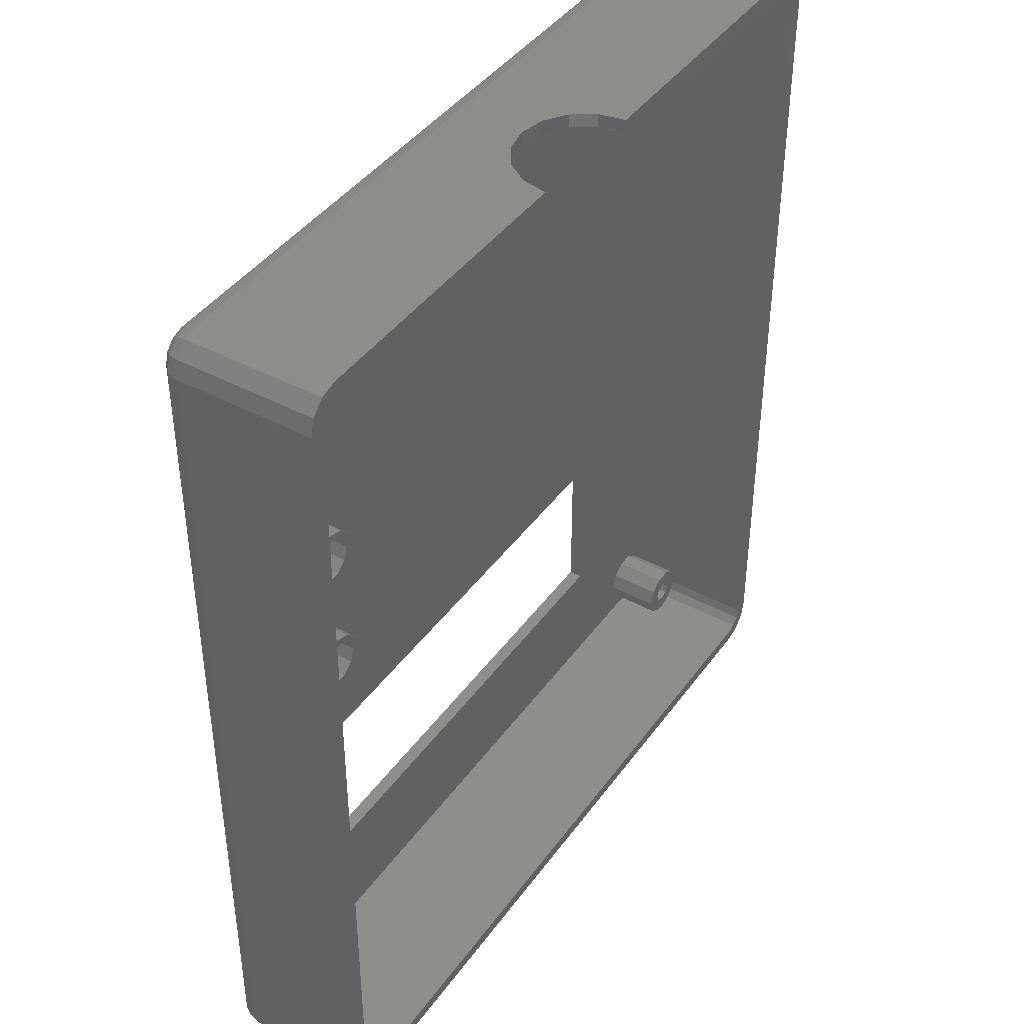
<metadata>
{"format":"stl","ext":"stl","renderer":"f3d","projection":"perspective","resolution":1024,"background":"white","views":[{"elev":42.1,"azim":-57.2,"up":"+Y"}]}
</metadata>
<code>
# stl→obj: 446 verts, 916 faces
v -42 18 0
v -42 18 7
v -41.33 15.94 0
v -41.33 15.94 7
v -39.58 14.67 0
v -39.58 14.67 7
v -37.42 14.67 0
v -37.42 14.67 7
v -35.67 15.94 0
v -35.67 15.94 7
v -35 18 0
v -35 18 7
v -42 -2 0
v -42 -2 7
v -41.33 -4.057 0
v -41.33 -4.057 7
v -39.58 -5.329 0
v -39.58 -5.329 7
v -37.42 -5.329 0
v -37.42 -5.329 7
v -35.67 -4.057 0
v -35.67 -4.057 7
v -35 -2 0
v -35 -2 7
v -35.67 0.05725 0
v -35.67 0.05725 7
v -37.42 1.329 0
v -37.42 1.329 7
v -39.58 1.329 0
v -39.58 1.329 7
v -41.33 0.05725 0
v -41.33 0.05725 7
v -35.67 20.06 0
v -35.67 20.06 7
v -37.42 21.33 0
v -37.42 21.33 7
v -39.58 21.33 0
v -39.58 21.33 7
v -41.33 20.06 0
v -41.33 20.06 7
v -38.5 22.5 7
v -36.25 21.9 7
v -34.6 20.25 7
v -34 18 7
v -34.6 15.75 7
v -36.25 14.1 7
v -38.5 13.5 7
v -40.75 14.1 7
v -42.4 15.75 7
v -43 18 7
v -42.4 20.25 7
v -40.75 21.9 7
v -38.5 2.5 7
v -36.25 1.897 7
v -34.6 0.25 7
v -34 -2 7
v -34.6 -4.25 7
v -36.25 -5.897 7
v -38.5 -6.5 7
v -40.75 -5.897 7
v -42.4 -4.25 7
v -43 -2 7
v -42.4 0.25 7
v -40.75 1.897 7
v 50 60.5 0
v 50.57 58.74 0
v 37 -23 0
v 52.07 57.65 0
v -50.57 -58.74 0
v -50 -60.5 0
v -37 -23 0
v -52.07 57.65 0
v -55.43 -58.74 0
v -53.93 57.65 0
v -53.93 -57.65 0
v -50 60.5 0
v 37 -48 0
v 52.07 -57.65 0
v 50.57 -58.74 0
v 50 -60.5 0
v -55.5 -65 0
v -52.07 -63.35 0
v -50.57 -62.26 0
v -37 -48 0
v 57.5 -63 0
v 56.91 -64.41 0
v 53.93 -63.35 0
v 55.43 -62.26 0
v 56 -60.5 0
v 55.43 -58.74 0
v 53.93 57.65 0
v 55.43 58.74 0
v 56 60.5 0
v -57.5 -63 0
v -56 60.5 0
v -55.43 58.74 0
v -56 -60.5 0
v -55.43 -62.26 0
v -53.93 -63.35 0
v -56.91 -64.41 0
v 57.5 63 0
v 55.43 62.26 0
v 53.93 63.35 0
v 56.91 64.41 0
v -50.57 62.26 0
v -52.07 63.35 0
v 50.57 62.26 0
v 50.57 -62.26 0
v 52.07 -63.35 0
v 55.5 -65 0
v -52.07 -57.65 0
v -57.5 63 0
v -56.91 64.41 0
v -53.93 63.35 0
v -55.43 62.26 0
v -50.57 58.74 0
v 53.93 -57.65 0
v 55.5 65 0
v -55.5 65 0
v 52.07 63.35 0
v 37 -23 2
v 49.76 58.15 2
v 49 60.5 2
v 51.76 56.7 2
v 37 -48 2
v 49.76 -58.15 2
v 51.76 -56.7 2
v -49 -60.5 2
v -38.5 -6.5 2
v -49.76 -58.15 2
v -54.24 -56.7 2
v -54.24 56.7 2
v -56.24 -58.15 2
v -36.25 1.897 2
v -38.5 13.5 2
v -38.5 2.5 2
v -43 -2 2
v -42.4 0.25 2
v -40.75 14.1 2
v -42.4 15.75 2
v -43 18 2
v -34.6 20.25 2
v -34 18 2
v -34 -2 2
v -34.6 -4.25 2
v -37 -23 2
v -36.25 -5.897 2
v -37 -48 2
v -55.5 -66 2
v 51.76 -64.3 2
v 49.76 -62.85 2
v 49 -60.5 2
v -51.76 -64.3 2
v -54.24 -64.3 2
v -58.1 -64.5 2
v -57 -65.6 2
v -58.5 -63 2
v -56.24 -62.85 2
v -57 -60.5 2
v -56.24 58.15 2
v -57 60.5 2
v -58.5 63 2
v -56.24 62.85 2
v -54.24 64.3 2
v -58.1 64.5 2
v 58.5 63 2
v 58.1 64.5 2
v 54.24 64.3 2
v 56.24 62.85 2
v 57 60.5 2
v 58.5 -63 2
v 56.24 58.15 2
v 54.24 56.7 2
v 56.24 -58.15 2
v 57 -60.5 2
v 56.24 -62.85 2
v 54.24 -64.3 2
v 58.1 -64.5 2
v -49.76 62.85 2
v -49 60.5 2
v -36.25 21.9 2
v 49.76 62.85 2
v -51.76 64.3 2
v -51.76 -56.7 2
v -40.75 -5.897 2
v -42.4 -4.25 2
v -51.76 56.7 2
v -42.4 20.25 2
v -40.75 21.9 2
v -38.5 22.5 2
v -49.76 58.15 2
v -49.76 -62.85 2
v -34.6 0.25 2
v -34.6 15.75 2
v -36.25 14.1 2
v 57 -65.6 2
v 55.5 -66 2
v 54.24 -56.7 2
v 57 65.6 2
v 55.5 66 2
v 51.76 64.3 2
v -55.5 66 2
v -57 65.6 2
v -40.75 1.897 2
v -56.24 -62.85 10
v -54.24 -64.3 10
v -53 -62.25 10
v -54.24 -61.74 10
v -54.75 -60.5 10
v -57 -60.5 10
v -51.76 -64.3 10
v -49.76 -62.85 10
v -51.76 -61.74 10
v -51.76 -56.7 10
v -54.24 -56.7 10
v -53 -58.75 10
v -56.24 -58.15 10
v -54.24 -59.26 10
v -49.76 -58.15 10
v -51.76 -59.26 10
v -49 -60.5 10
v -51.25 -60.5 10
v -54.24 56.7 10
v -51.76 56.7 10
v -53 58.75 10
v -49.76 58.15 10
v -51.76 59.26 10
v -51.76 64.3 10
v -54.24 64.3 10
v -53 62.25 10
v -56.24 62.85 10
v -54.24 61.74 10
v -56.24 58.15 10
v -54.24 59.26 10
v -57 60.5 10
v -54.75 60.5 10
v -49.76 62.85 10
v -51.76 61.74 10
v -49 60.5 10
v -51.25 60.5 10
v 51.76 56.7 10
v 54.24 56.7 10
v 53 58.75 10
v 56.24 58.15 10
v 54.24 59.26 10
v 54.24 64.3 10
v 51.76 64.3 10
v 53 62.25 10
v 49.76 62.85 10
v 51.76 61.74 10
v 49.76 58.15 10
v 51.76 59.26 10
v 49 60.5 10
v 51.25 60.5 10
v 56.24 62.85 10
v 54.24 61.74 10
v 57 60.5 10
v 54.75 60.5 10
v 49.76 -62.85 10
v 51.76 -64.3 10
v 53 -62.25 10
v 51.76 -61.74 10
v 51.25 -60.5 10
v 49 -60.5 10
v 54.24 -64.3 10
v 56.24 -62.85 10
v 54.24 -61.74 10
v 54.24 -56.7 10
v 51.76 -56.7 10
v 53 -58.75 10
v 49.76 -58.15 10
v 51.76 -59.26 10
v 56.24 -58.15 10
v 54.24 -59.26 10
v 57 -60.5 10
v 54.75 -60.5 10
v -53.93 -57.65 5
v -52.07 -57.65 5
v -53 -58.75 5
v -50.57 -58.74 5
v -51.76 -59.26 5
v -52.07 -63.35 5
v -53.93 -63.35 5
v -53 -62.25 5
v -55.43 -62.26 5
v -54.24 -61.74 5
v -55.43 -58.74 5
v -54.24 -59.26 5
v -56 -60.5 5
v -54.75 -60.5 5
v -50.57 -62.26 5
v -51.76 -61.74 5
v -50 -60.5 5
v -51.25 -60.5 5
v -55.43 62.26 5
v -53.93 63.35 5
v -53 62.25 5
v -54.24 61.74 5
v -54.75 60.5 5
v -56 60.5 5
v -52.07 63.35 5
v -50.57 62.26 5
v -51.76 61.74 5
v -52.07 57.65 5
v -53.93 57.65 5
v -53 58.75 5
v -55.43 58.74 5
v -54.24 59.26 5
v -50.57 58.74 5
v -51.76 59.26 5
v -50 60.5 5
v -51.25 60.5 5
v 52.07 -57.65 5
v 53.93 -57.65 5
v 53 -58.75 5
v 55.43 -58.74 5
v 54.24 -59.26 5
v 53.93 -63.35 5
v 52.07 -63.35 5
v 53 -62.25 5
v 50.57 -62.26 5
v 51.76 -61.74 5
v 50.57 -58.74 5
v 51.76 -59.26 5
v 50 -60.5 5
v 51.25 -60.5 5
v 55.43 -62.26 5
v 54.24 -61.74 5
v 56 -60.5 5
v 54.75 -60.5 5
v 50.57 62.26 5
v 52.07 63.35 5
v 53 62.25 5
v 51.76 61.74 5
v 51.25 60.5 5
v 50 60.5 5
v 53.93 63.35 5
v 55.43 62.26 5
v 54.24 61.74 5
v 53.93 57.65 5
v 52.07 57.65 5
v 53 58.75 5
v 50.57 58.74 5
v 51.76 59.26 5
v 55.43 58.74 5
v 54.24 59.26 5
v 56 60.5 5
v 54.75 60.5 5
v -58.5 63 23
v -58.1 64.5 23
v -60.5 63 23
v 58 -67.33 23
v 59.83 -65.5 23
v 57 -65.6 23
v 55.5 -66 23
v -55.5 -66 23
v -58 -67.33 23
v -55.5 -68 23
v 55.5 -68 23
v 58 67.33 23
v 55.5 66 23
v 59.83 65.5 23
v 57 65.6 23
v 60.5 63 23
v 58.1 64.5 23
v 58.5 63 23
v 55.5 68 23
v 10 68 23
v 10 66 23
v 60.5 -63 23
v 58.5 -63 23
v 58.1 -64.5 23
v -59.83 65.5 23
v -57 65.6 23
v -58 67.33 23
v -55.5 66 23
v -10 66 23
v -55.5 68 23
v -10 68 23
v -58.5 -63 23
v -60.5 -63 23
v -58.1 -64.5 23
v -59.83 -65.5 23
v -57 -65.6 23
v -7.045e-15 66 13
v -3.827 66 13.76
v -7.071 66 15.93
v -9.239 66 19.17
v 9.239 66 19.17
v 7.071 66 15.93
v 3.827 66 13.76
v -55.5 68 3
v -9.239 68 19.17
v -7.071 68 15.93
v -3.827 68 13.76
v -7.045e-15 68 13
v 55.5 68 3
v 3.827 68 13.76
v 7.071 68 15.93
v 9.239 68 19.17
v 60.5 -63 3
v 59.83 -65.5 3
v 58 -67.33 3
v 55.5 -68 3
v -55.5 -68 3
v 60.5 63 3
v -58 -67.33 3
v -59.83 -65.5 3
v -60.5 -63 3
v -60.5 63 3
v 58 67.33 3
v 59.83 65.5 3
v -59.83 65.5 3
v -58 67.33 3
v 57.25 -66.03 0.4019
v 58.53 -64.75 0.4019
v 60.1 -63 1.5
v 59.48 -65.3 1.5
v 59 -63 0.4019
v 57.8 -66.98 1.5
v 55.5 -67.6 1.5
v 55.5 -66.5 0.4019
v -55.5 -67.6 1.5
v -55.5 -66.5 0.4019
v -58.53 -64.75 0.4019
v -57.25 -66.03 0.4019
v -57.8 -66.98 1.5
v -59.48 -65.3 1.5
v -60.1 -63 1.5
v -59 -63 0.4019
v -60.1 63 1.5
v -59 63 0.4019
v -57.25 66.03 0.4019
v -58.53 64.75 0.4019
v -59.48 65.3 1.5
v -57.8 66.98 1.5
v -55.5 67.6 1.5
v -55.5 66.5 0.4019
v 55.5 67.6 1.5
v 55.5 66.5 0.4019
v 58.53 64.75 0.4019
v 57.25 66.03 0.4019
v 57.8 66.98 1.5
v 59.48 65.3 1.5
v 60.1 63 1.5
v 59 63 0.4019
f 1 2 3
f 3 2 4
f 3 4 5
f 5 4 6
f 5 6 7
f 7 6 8
f 7 8 9
f 9 8 10
f 9 10 11
f 11 10 12
f 13 14 15
f 15 14 16
f 15 16 17
f 17 16 18
f 17 18 19
f 19 18 20
f 19 20 21
f 21 20 22
f 21 22 23
f 23 22 24
f 23 24 25
f 25 24 26
f 25 26 27
f 27 26 28
f 27 28 29
f 29 28 30
f 29 30 31
f 31 30 32
f 31 32 13
f 13 32 14
f 11 12 33
f 33 12 34
f 33 34 35
f 35 34 36
f 35 36 37
f 37 36 38
f 37 38 39
f 39 38 40
f 39 40 1
f 1 40 2
f 41 38 42
f 42 38 36
f 42 36 43
f 43 36 34
f 43 34 44
f 44 34 12
f 44 12 45
f 45 12 10
f 45 10 46
f 46 10 8
f 46 8 47
f 47 8 6
f 47 6 48
f 48 6 49
f 49 6 4
f 49 4 50
f 50 4 2
f 50 2 51
f 51 2 40
f 51 40 52
f 52 40 38
f 52 38 41
f 53 30 54
f 54 30 28
f 54 28 55
f 55 28 26
f 55 26 56
f 56 26 24
f 56 24 57
f 57 24 22
f 57 22 58
f 58 22 20
f 58 20 59
f 59 20 18
f 59 18 60
f 60 18 61
f 61 18 16
f 61 16 62
f 62 16 14
f 62 14 63
f 63 14 32
f 63 32 64
f 64 32 30
f 64 30 53
f 65 66 67
f 66 68 67
f 69 17 70
f 19 21 71
f 72 37 39
f 72 39 1
f 73 74 75
f 33 35 76
f 13 1 3
f 13 3 5
f 13 5 31
f 77 78 79
f 77 79 80
f 77 80 81
f 77 81 82
f 77 82 83
f 77 83 84
f 67 71 21
f 67 21 23
f 67 23 11
f 67 11 33
f 85 86 87
f 85 87 88
f 85 88 89
f 85 89 90
f 85 90 91
f 85 91 92
f 85 92 93
f 94 95 96
f 94 96 74
f 94 74 73
f 94 73 97
f 94 97 98
f 94 98 99
f 94 99 100
f 101 85 93
f 101 93 102
f 101 102 103
f 101 103 104
f 105 106 107
f 105 107 65
f 105 65 67
f 105 67 33
f 105 33 76
f 81 80 108
f 81 108 109
f 81 109 87
f 81 87 86
f 81 86 110
f 111 75 74
f 111 74 72
f 111 72 1
f 111 1 13
f 111 13 15
f 111 15 17
f 111 17 69
f 112 113 114
f 112 114 115
f 112 115 95
f 112 95 94
f 84 83 71
f 71 83 70
f 71 70 19
f 19 70 17
f 11 23 9
f 9 23 25
f 9 25 7
f 7 25 27
f 7 27 5
f 5 27 29
f 5 29 31
f 76 35 116
f 116 35 37
f 116 37 72
f 77 67 78
f 78 67 68
f 78 68 117
f 117 68 91
f 117 91 90
f 118 104 119
f 119 104 103
f 119 103 120
f 100 99 81
f 81 99 82
f 120 107 119
f 119 107 106
f 119 106 113
f 113 106 114
f 121 122 123
f 121 124 122
f 125 126 127
f 128 129 130
f 131 132 133
f 134 135 136
f 137 138 139
f 137 139 140
f 137 140 141
f 121 142 143
f 121 143 144
f 121 144 145
f 121 145 146
f 146 145 147
f 146 147 129
f 146 129 128
f 146 128 148
f 149 150 151
f 149 151 152
f 149 152 126
f 149 126 125
f 149 125 153
f 149 153 154
f 149 154 155
f 149 155 156
f 157 155 154
f 157 154 158
f 157 158 159
f 157 159 133
f 157 133 132
f 157 132 160
f 157 160 161
f 162 157 161
f 162 161 163
f 162 163 164
f 162 164 165
f 166 167 168
f 166 168 169
f 166 169 170
f 166 170 171
f 171 170 172
f 171 172 173
f 171 173 174
f 171 174 175
f 171 175 176
f 171 176 177
f 171 177 178
f 179 180 181
f 179 181 142
f 179 142 121
f 179 121 123
f 179 123 182
f 179 182 183
f 184 130 129
f 184 129 185
f 184 185 186
f 184 186 137
f 184 137 141
f 184 141 187
f 184 187 132
f 184 132 131
f 187 141 188
f 187 188 189
f 187 189 190
f 190 181 180
f 190 180 191
f 190 191 187
f 148 128 125
f 125 128 192
f 125 192 153
f 144 143 193
f 193 143 194
f 193 194 134
f 134 194 195
f 134 195 135
f 196 178 197
f 197 178 177
f 197 177 149
f 149 177 150
f 121 125 124
f 124 125 127
f 124 127 173
f 173 127 198
f 173 198 174
f 167 199 168
f 168 199 200
f 168 200 201
f 201 200 202
f 201 202 182
f 182 202 183
f 164 183 165
f 165 183 202
f 165 202 203
f 139 138 135
f 135 138 204
f 135 204 136
f 144 56 145
f 145 56 57
f 145 57 147
f 147 57 58
f 147 58 129
f 129 58 59
f 129 59 185
f 185 59 60
f 185 60 186
f 186 60 61
f 186 61 137
f 137 61 62
f 137 62 138
f 138 62 63
f 138 63 204
f 204 63 64
f 204 64 136
f 136 64 53
f 136 53 134
f 134 53 54
f 134 54 193
f 193 54 55
f 193 55 144
f 144 55 56
f 143 44 194
f 194 44 45
f 194 45 195
f 195 45 46
f 195 46 135
f 135 46 47
f 135 47 139
f 139 47 48
f 139 48 140
f 140 48 49
f 140 49 141
f 141 49 50
f 141 50 188
f 188 50 51
f 188 51 189
f 189 51 52
f 189 52 190
f 190 52 41
f 190 41 181
f 181 41 42
f 181 42 142
f 142 42 43
f 142 43 143
f 143 43 44
f 205 206 207
f 205 207 208
f 205 208 209
f 205 209 210
f 206 211 207
f 207 211 212
f 207 212 213
f 214 215 216
f 216 215 217
f 216 217 218
f 209 218 210
f 210 218 217
f 214 216 219
f 219 216 220
f 219 220 221
f 221 220 222
f 221 222 212
f 212 222 213
f 223 224 225
f 225 224 226
f 225 226 227
f 228 229 230
f 230 229 231
f 230 231 232
f 223 225 233
f 233 225 234
f 233 234 235
f 235 234 236
f 235 236 231
f 231 236 232
f 228 230 237
f 237 230 238
f 237 238 239
f 239 238 240
f 239 240 226
f 226 240 227
f 241 242 243
f 243 242 244
f 243 244 245
f 246 247 248
f 248 247 249
f 248 249 250
f 241 243 251
f 251 243 252
f 251 252 253
f 253 252 254
f 253 254 249
f 249 254 250
f 246 248 255
f 255 248 256
f 255 256 257
f 257 256 258
f 257 258 244
f 244 258 245
f 259 260 261
f 259 261 262
f 259 262 263
f 259 263 264
f 260 265 261
f 261 265 266
f 261 266 267
f 268 269 270
f 270 269 271
f 270 271 272
f 263 272 264
f 264 272 271
f 268 270 273
f 273 270 274
f 273 274 275
f 275 274 276
f 275 276 266
f 266 276 267
f 277 278 279
f 279 278 280
f 279 280 281
f 282 283 284
f 284 283 285
f 284 285 286
f 277 279 287
f 287 279 288
f 287 288 289
f 289 288 290
f 289 290 285
f 285 290 286
f 282 284 291
f 291 284 292
f 291 292 293
f 293 292 294
f 293 294 280
f 280 294 281
f 295 296 297
f 295 297 298
f 295 298 299
f 295 299 300
f 296 301 297
f 297 301 302
f 297 302 303
f 304 305 306
f 306 305 307
f 306 307 308
f 299 308 300
f 300 308 307
f 304 306 309
f 309 306 310
f 309 310 311
f 311 310 312
f 311 312 302
f 302 312 303
f 313 314 315
f 315 314 316
f 315 316 317
f 318 319 320
f 320 319 321
f 320 321 322
f 313 315 323
f 323 315 324
f 323 324 325
f 325 324 326
f 325 326 321
f 321 326 322
f 318 320 327
f 327 320 328
f 327 328 329
f 329 328 330
f 329 330 316
f 316 330 317
f 331 332 333
f 331 333 334
f 331 334 335
f 331 335 336
f 332 337 333
f 333 337 338
f 333 338 339
f 340 341 342
f 342 341 343
f 342 343 344
f 335 344 336
f 336 344 343
f 340 342 345
f 345 342 346
f 345 346 347
f 347 346 348
f 347 348 338
f 338 348 339
f 348 258 339
f 339 258 256
f 339 256 333
f 333 256 248
f 333 248 334
f 334 248 250
f 334 250 335
f 335 250 254
f 335 254 344
f 344 254 252
f 344 252 342
f 342 252 243
f 342 243 346
f 346 243 245
f 346 245 348
f 348 245 258
f 330 276 317
f 317 276 274
f 317 274 315
f 315 274 270
f 315 270 324
f 324 270 272
f 324 272 326
f 326 272 263
f 326 263 322
f 322 263 262
f 322 262 320
f 320 262 261
f 320 261 328
f 328 261 267
f 328 267 330
f 330 267 276
f 299 236 308
f 308 236 234
f 308 234 306
f 306 234 225
f 306 225 310
f 310 225 227
f 310 227 312
f 312 227 240
f 312 240 303
f 303 240 238
f 303 238 297
f 297 238 230
f 297 230 298
f 298 230 232
f 298 232 299
f 299 232 236
f 290 209 286
f 286 209 208
f 286 208 284
f 284 208 207
f 284 207 292
f 292 207 213
f 292 213 294
f 294 213 222
f 294 222 281
f 281 222 220
f 281 220 279
f 279 220 216
f 279 216 288
f 288 216 218
f 288 218 290
f 290 218 209
f 93 347 102
f 102 347 338
f 102 338 103
f 103 338 337
f 103 337 120
f 120 337 332
f 120 332 107
f 107 332 331
f 107 331 65
f 65 331 336
f 65 336 66
f 66 336 343
f 66 343 68
f 68 343 341
f 68 341 91
f 91 341 340
f 91 340 92
f 92 340 345
f 92 345 93
f 93 345 347
f 325 80 323
f 323 80 79
f 323 79 313
f 313 79 78
f 313 78 314
f 314 78 117
f 314 117 316
f 316 117 90
f 316 90 329
f 329 90 89
f 329 89 327
f 327 89 88
f 327 88 318
f 318 88 87
f 318 87 319
f 319 87 109
f 319 109 321
f 321 109 108
f 321 108 325
f 325 108 80
f 311 76 309
f 309 76 116
f 309 116 304
f 304 116 72
f 304 72 305
f 305 72 74
f 305 74 307
f 307 74 96
f 307 96 300
f 300 96 95
f 300 95 295
f 295 95 115
f 295 115 296
f 296 115 114
f 296 114 301
f 301 114 106
f 301 106 302
f 302 106 105
f 302 105 311
f 311 105 76
f 70 293 69
f 69 293 280
f 69 280 111
f 111 280 278
f 111 278 75
f 75 278 277
f 75 277 73
f 73 277 287
f 73 287 97
f 97 287 289
f 97 289 98
f 98 289 285
f 98 285 99
f 99 285 283
f 99 283 82
f 82 283 282
f 82 282 83
f 83 282 291
f 83 291 70
f 70 291 293
f 128 221 192
f 192 221 212
f 192 212 153
f 153 212 211
f 153 211 154
f 154 211 206
f 154 206 158
f 158 206 205
f 158 205 159
f 159 205 210
f 159 210 133
f 133 210 217
f 133 217 131
f 131 217 215
f 131 215 184
f 184 215 214
f 184 214 130
f 130 214 219
f 130 219 128
f 128 219 221
f 275 175 273
f 273 175 174
f 273 174 268
f 268 174 198
f 268 198 269
f 269 198 127
f 269 127 271
f 271 127 126
f 271 126 264
f 264 126 152
f 264 152 259
f 259 152 151
f 259 151 260
f 260 151 150
f 260 150 265
f 265 150 177
f 265 177 266
f 266 177 176
f 266 176 275
f 275 176 175
f 235 161 233
f 233 161 160
f 233 160 223
f 223 160 132
f 223 132 224
f 224 132 187
f 224 187 226
f 226 187 191
f 226 191 239
f 239 191 180
f 239 180 237
f 237 180 179
f 237 179 228
f 228 179 183
f 228 183 229
f 229 183 164
f 229 164 231
f 231 164 163
f 231 163 235
f 235 163 161
f 170 257 172
f 172 257 244
f 172 244 173
f 173 244 242
f 173 242 124
f 124 242 241
f 124 241 122
f 122 241 251
f 122 251 123
f 123 251 253
f 123 253 182
f 182 253 249
f 182 249 201
f 201 249 247
f 201 247 168
f 168 247 246
f 168 246 169
f 169 246 255
f 169 255 170
f 170 255 257
f 349 350 351
f 352 353 354
f 352 354 355
f 352 355 356
f 352 356 357
f 352 357 358
f 352 358 359
f 360 361 362
f 362 361 363
f 362 363 364
f 364 363 365
f 364 365 366
f 367 368 360
f 360 368 369
f 360 369 361
f 364 366 370
f 370 366 371
f 370 371 353
f 353 371 372
f 353 372 354
f 351 350 373
f 373 350 374
f 373 374 375
f 375 374 376
f 375 376 377
f 375 377 378
f 378 377 379
f 349 351 380
f 380 351 381
f 380 381 382
f 382 381 383
f 382 383 384
f 357 356 383
f 383 356 384
f 202 385 386
f 202 386 387
f 202 387 388
f 202 388 377
f 202 377 376
f 200 361 369
f 200 369 389
f 200 389 390
f 200 390 391
f 200 391 385
f 200 385 202
f 392 378 379
f 392 379 393
f 392 393 394
f 392 394 395
f 392 395 396
f 397 392 396
f 397 396 398
f 397 398 399
f 397 399 400
f 397 400 368
f 397 368 367
f 379 377 393
f 393 377 388
f 393 388 394
f 394 388 387
f 394 387 395
f 395 387 386
f 395 386 396
f 396 386 385
f 396 385 398
f 398 385 391
f 398 391 399
f 399 391 390
f 399 390 400
f 400 390 389
f 400 389 368
f 368 389 369
f 401 370 402
f 402 370 353
f 402 353 403
f 403 353 352
f 403 352 404
f 404 352 359
f 404 359 405
f 405 359 358
f 406 364 401
f 401 364 370
f 405 358 407
f 407 358 357
f 407 357 408
f 408 357 383
f 408 383 409
f 409 383 381
f 409 381 410
f 410 381 351
f 397 367 411
f 411 367 360
f 411 360 412
f 412 360 362
f 412 362 406
f 406 362 364
f 410 351 413
f 413 351 373
f 413 373 414
f 414 373 375
f 414 375 392
f 392 375 378
f 110 86 415
f 85 416 86
f 401 402 417
f 417 402 418
f 417 418 419
f 419 418 416
f 419 416 85
f 403 404 420
f 420 404 421
f 420 421 415
f 415 421 422
f 415 422 110
f 402 403 418
f 418 403 420
f 418 420 416
f 416 420 415
f 416 415 86
f 404 405 421
f 421 405 423
f 421 423 422
f 422 423 424
f 422 424 110
f 110 424 81
f 94 100 425
f 81 426 100
f 405 407 423
f 423 407 427
f 423 427 424
f 424 427 426
f 424 426 81
f 408 409 428
f 428 409 429
f 428 429 425
f 425 429 430
f 425 430 94
f 407 408 427
f 427 408 428
f 427 428 426
f 426 428 425
f 426 425 100
f 409 410 429
f 429 410 431
f 429 431 430
f 430 431 432
f 430 432 94
f 94 432 112
f 119 113 433
f 112 434 113
f 410 413 431
f 431 413 435
f 431 435 432
f 432 435 434
f 432 434 112
f 414 392 436
f 436 392 437
f 436 437 433
f 433 437 438
f 433 438 119
f 413 414 435
f 435 414 436
f 435 436 434
f 434 436 433
f 434 433 113
f 392 397 437
f 437 397 439
f 437 439 438
f 438 439 440
f 438 440 119
f 119 440 118
f 101 104 441
f 118 442 104
f 397 411 439
f 439 411 443
f 439 443 440
f 440 443 442
f 440 442 118
f 412 406 444
f 444 406 445
f 444 445 441
f 441 445 446
f 441 446 101
f 411 412 443
f 443 412 444
f 443 444 442
f 442 444 441
f 442 441 104
f 406 401 445
f 445 401 417
f 445 417 446
f 446 417 419
f 446 419 101
f 101 419 85
f 71 146 84
f 84 146 148
f 67 121 71
f 71 121 146
f 77 125 67
f 67 125 121
f 84 148 77
f 77 148 125
f 371 171 372
f 372 171 178
f 372 178 354
f 354 178 196
f 354 196 355
f 355 196 197
f 366 166 371
f 371 166 171
f 361 200 363
f 363 200 199
f 363 199 365
f 365 199 167
f 365 167 366
f 366 167 166
f 349 162 350
f 350 162 165
f 350 165 374
f 374 165 203
f 374 203 376
f 376 203 202
f 380 157 349
f 349 157 162
f 356 149 384
f 384 149 156
f 384 156 382
f 382 156 155
f 382 155 380
f 380 155 157
f 355 197 356
f 356 197 149

</code>
